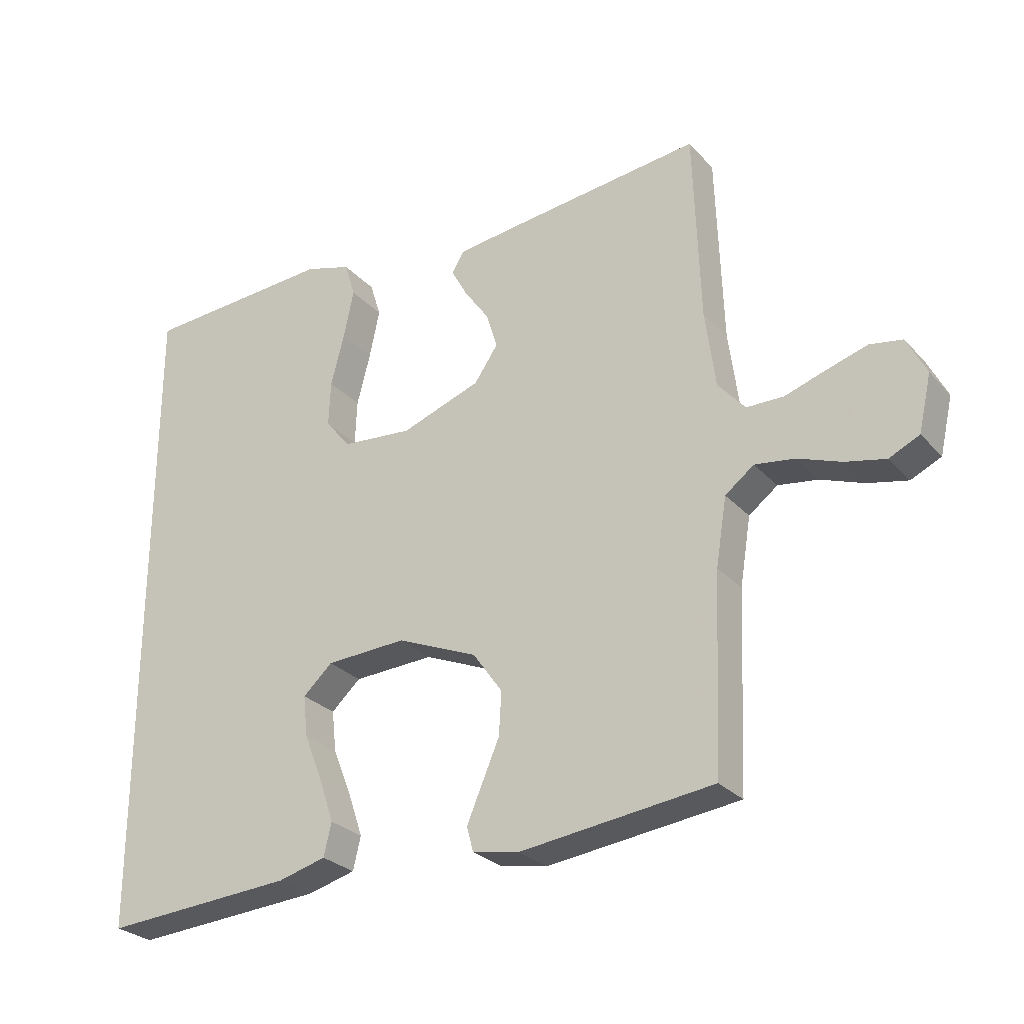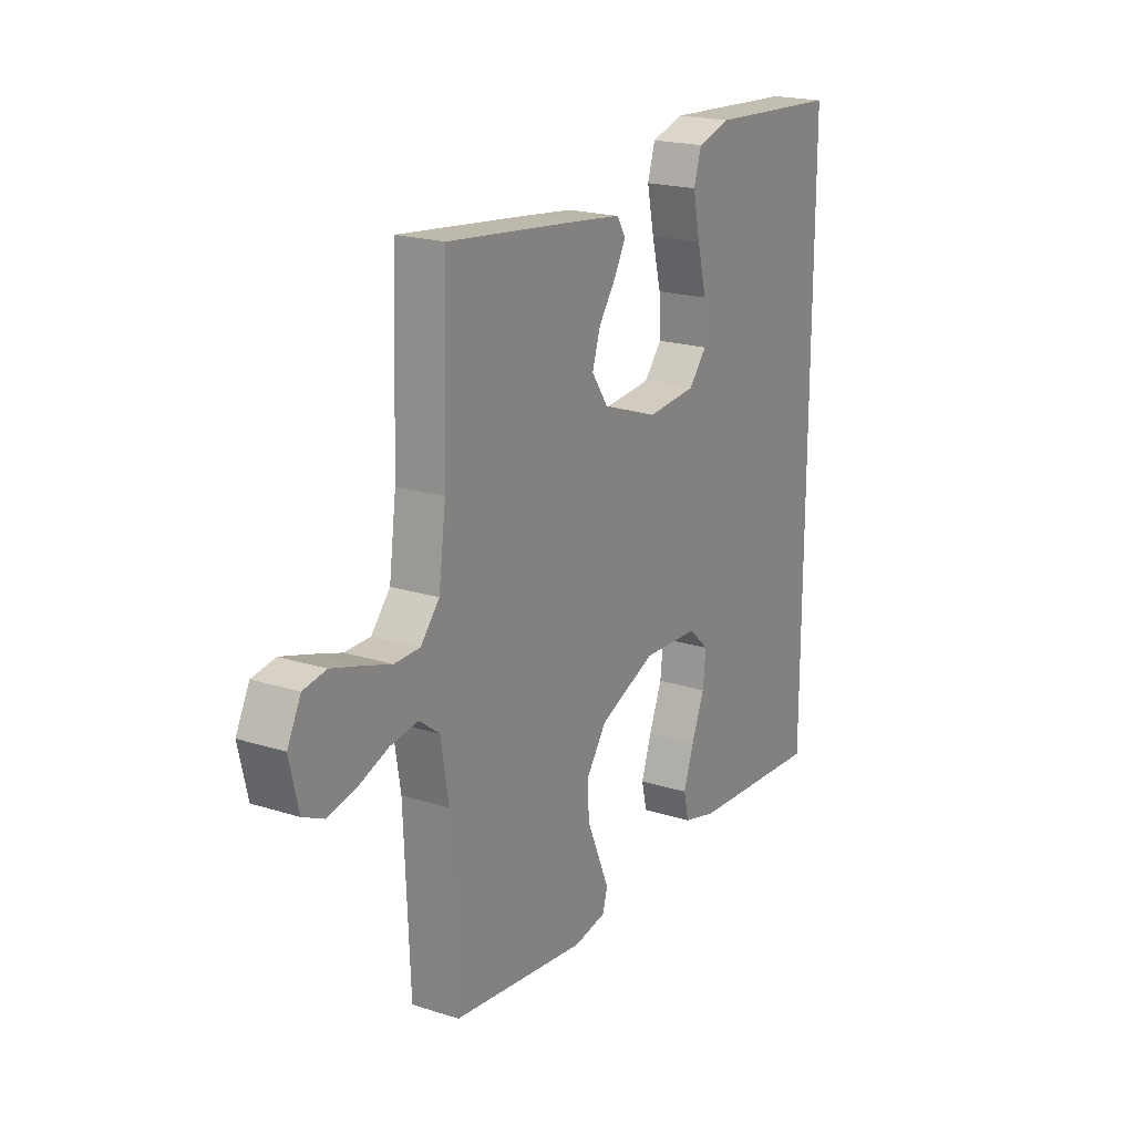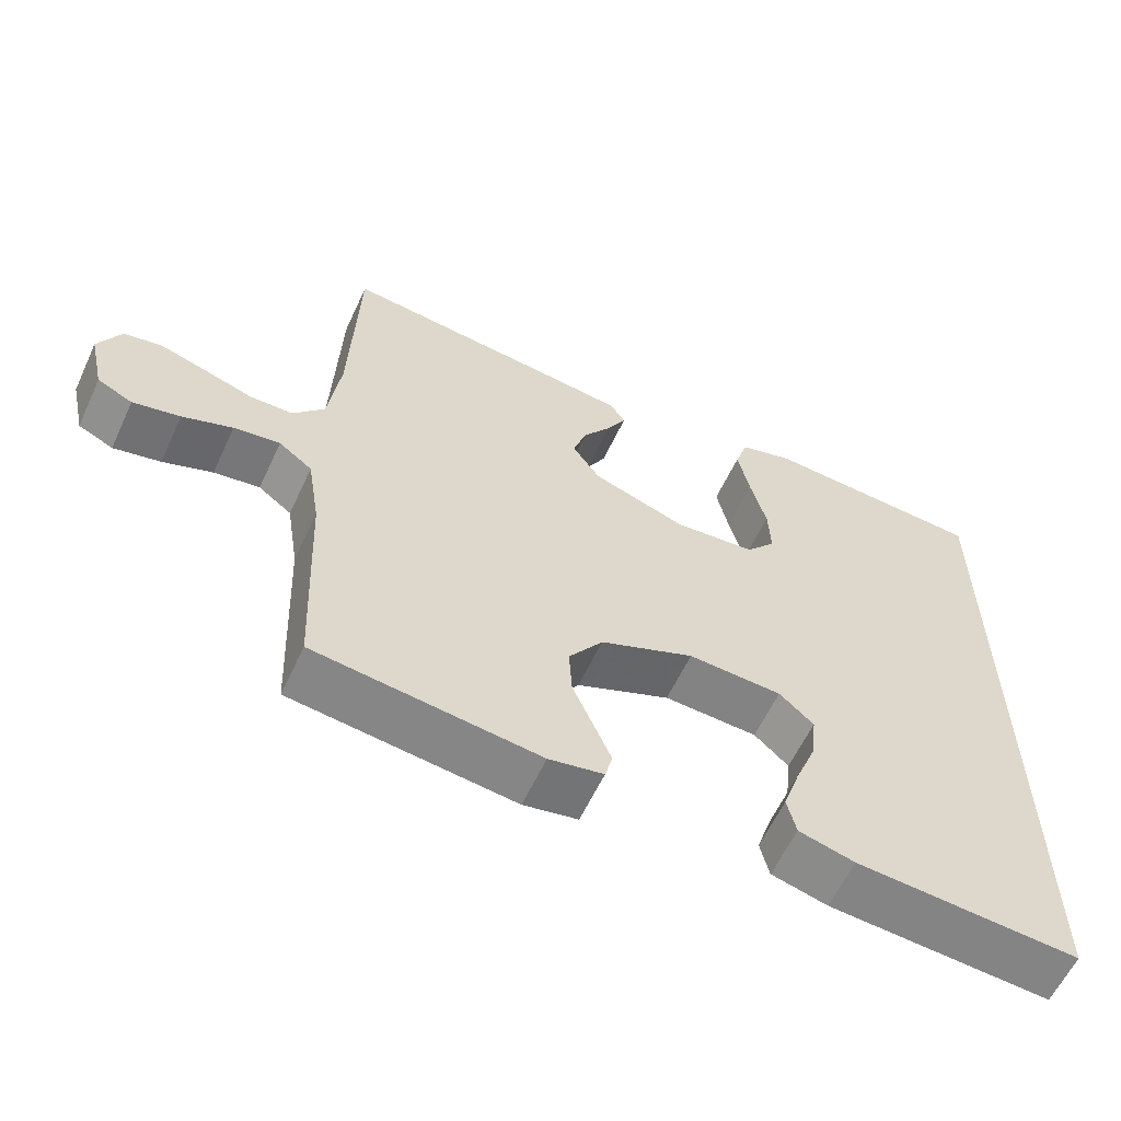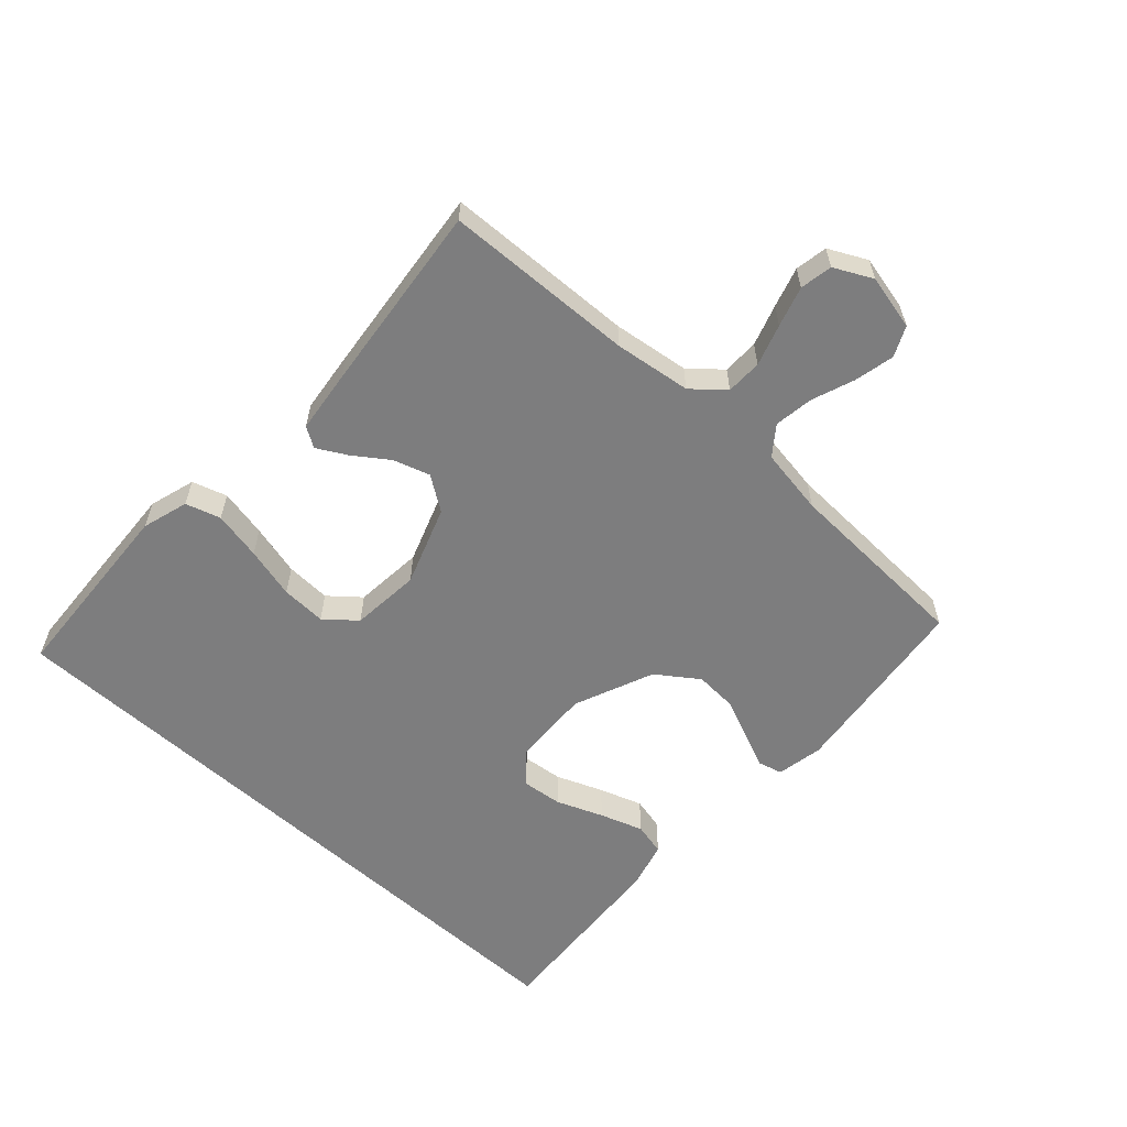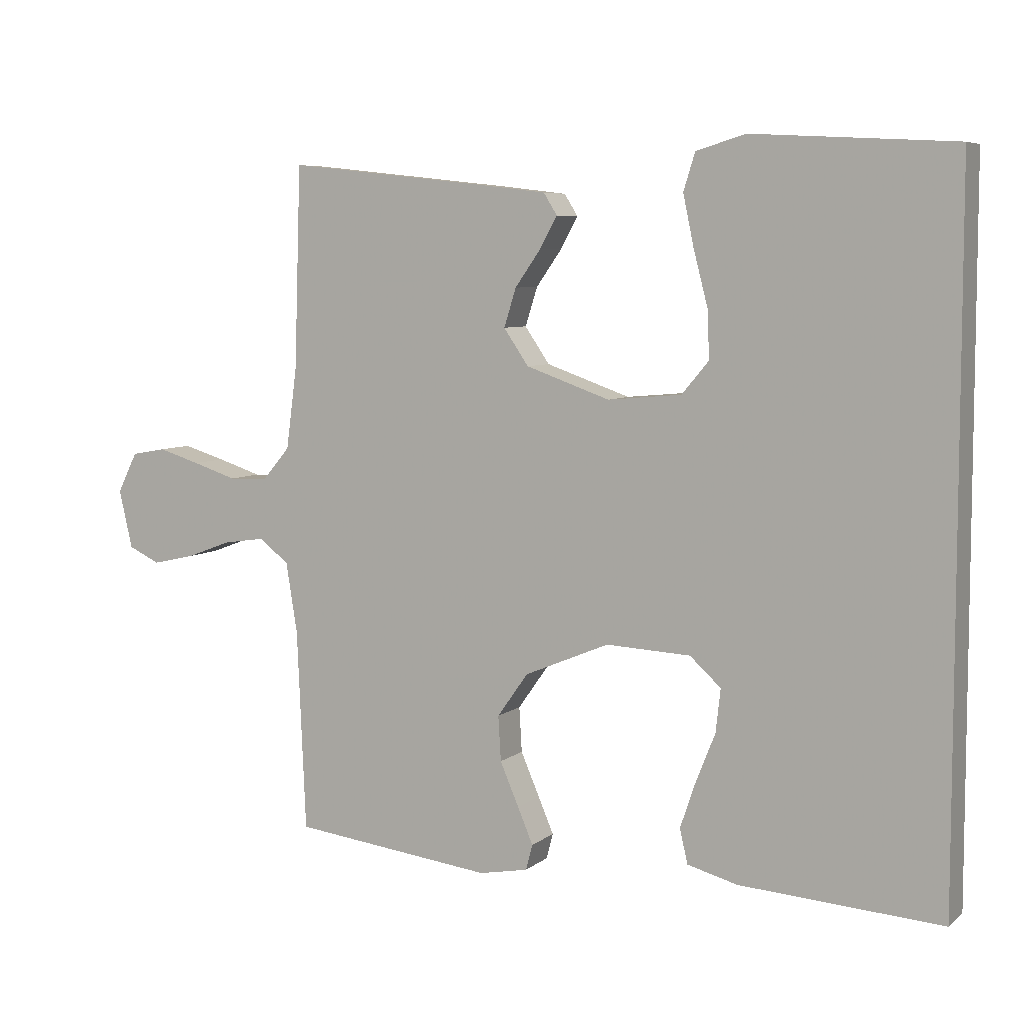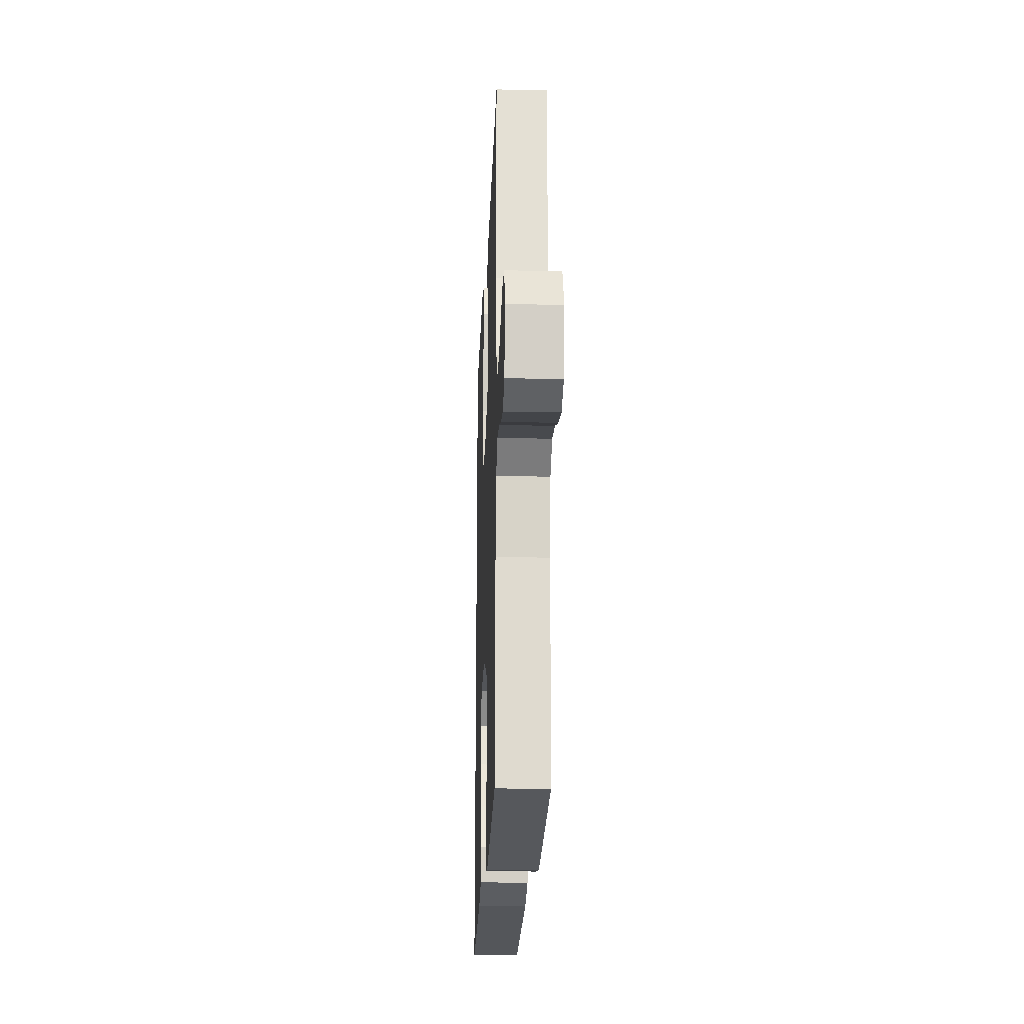
<metadata>
{"format":"obj","ext":"obj","renderer":"f3d","projection":"perspective","resolution":1024,"background":"white","views":[{"elev":-27.5,"azim":32.6,"up":"+Z"},{"elev":20.1,"azim":120.2,"up":"+Z"},{"elev":-60.3,"azim":155.0,"up":"+Z"},{"elev":-59.2,"azim":47.7,"up":"+Y"},{"elev":6.5,"azim":-153.9,"up":"+Z"},{"elev":-21.3,"azim":87.7,"up":"+Z"}]}
</metadata>
<code>
v 0.5 0.07 0.5
v 0.51 0.07 0.2
v 0.526 0.07 0.079
v 0.568 0.07 0.03
v 0.625 0.07 0.029
v 0.69 0.07 0.05
v 0.753 0.07 0.069
v 0.804 0.07 0.06
v 0.834 0.07 0
v 0.814 0.07 -0.087
v 0.767 0.07 -0.109
v 0.704 0.07 -0.095
v 0.637 0.07 -0.07
v 0.575 0.07 -0.061
v 0.53 0.07 -0.095
v 0.513 0.07 -0.2
v 0.5 0.07 -0.5
v 0.2 0.07 -0.536
v 0.127 0.07 -0.522
v 0.117 0.07 -0.484
v 0.14 0.07 -0.43
v 0.168 0.07 -0.365
v 0.172 0.07 -0.298
v 0.126 0.07 -0.233
v 0 0.07 -0.18
v -0.126 0.07 -0.186
v -0.172 0.07 -0.228
v -0.165 0.07 -0.292
v -0.136 0.07 -0.365
v -0.113 0.07 -0.433
v -0.125 0.07 -0.484
v -0.2 0.07 -0.504
v -0.5 0.07 -0.524
v -0.5 0.07 0.513
v -0.2 0.07 0.53
v -0.127 0.07 0.508
v -0.11 0.07 0.453
v -0.126 0.07 0.377
v -0.147 0.07 0.296
v -0.15 0.07 0.225
v -0.11 0.07 0.177
v 0 0.07 0.167
v 0.125 0.07 0.211
v 0.162 0.07 0.265
v 0.144 0.07 0.322
v 0.106 0.07 0.376
v 0.08 0.07 0.423
v 0.1 0.07 0.455
v 0.2 0.07 0.467
v 0.5 0 0.5
v 0.51 0 0.2
v 0.526 0 0.079
v 0.568 0 0.03
v 0.625 0 0.029
v 0.69 0 0.05
v 0.753 0 0.069
v 0.804 0 0.06
v 0.834 0 0
v 0.814 0 -0.087
v 0.767 0 -0.109
v 0.704 0 -0.095
v 0.637 0 -0.07
v 0.575 0 -0.061
v 0.53 0 -0.095
v 0.513 0 -0.2
v 0.5 0 -0.5
v 0.2 0 -0.536
v 0.127 0 -0.522
v 0.117 0 -0.484
v 0.14 0 -0.43
v 0.168 0 -0.365
v 0.172 0 -0.298
v 0.126 0 -0.233
v 0 0 -0.18
v -0.126 0 -0.186
v -0.172 0 -0.228
v -0.165 0 -0.292
v -0.136 0 -0.365
v -0.113 0 -0.433
v -0.125 0 -0.484
v -0.2 0 -0.504
v -0.5 0 -0.524
v -0.5 0 0.513
v -0.2 0 0.53
v -0.127 0 0.508
v -0.11 0 0.453
v -0.126 0 0.377
v -0.147 0 0.296
v -0.15 0 0.225
v -0.11 0 0.177
v 0 0 0.167
v 0.125 0 0.211
v 0.162 0 0.265
v 0.144 0 0.322
v 0.106 0 0.376
v 0.08 0 0.423
v 0.1 0 0.455
v 0.2 0 0.467
f 49 1 2
f 48 49 2
f 47 48 2
f 46 47 2
f 45 46 2
f 44 45 2 3
f 43 44 3 4
f 42 43 4
f 41 42 4
f 37 38 39
f 36 37 39
f 35 36 39
f 34 35 39
f 33 34 39
f 33 39 40
f 31 32 33
f 30 31 33
f 29 30 33
f 28 29 33
f 27 28 33
f 33 40 41
f 27 33 41
f 26 27 41
f 20 21 22
f 19 20 22
f 18 19 22
f 17 18 22
f 16 17 22
f 15 16 22 23
f 14 15 23 24
f 11 12 13
f 10 11 13
f 9 10 13
f 8 9 13
f 7 8 13
f 6 7 13
f 5 6 13
f 4 5 13 14
f 41 4 14
f 26 41 14
f 25 26 14
f 14 24 25
f 51 50 98
f 51 98 97
f 51 97 96
f 51 96 95
f 51 95 94
f 52 51 94 93
f 53 52 93 92
f 53 92 91
f 53 91 90
f 88 87 86
f 88 86 85
f 88 85 84
f 88 84 83
f 88 83 82
f 89 88 82
f 82 81 80
f 82 80 79
f 82 79 78
f 82 78 77
f 82 77 76
f 90 89 82
f 90 82 76
f 90 76 75
f 71 70 69
f 71 69 68
f 71 68 67
f 71 67 66
f 71 66 65
f 72 71 65 64
f 73 72 64 63
f 62 61 60
f 62 60 59
f 62 59 58
f 62 58 57
f 62 57 56
f 62 56 55
f 62 55 54
f 63 62 54 53
f 63 53 90
f 63 90 75
f 63 75 74
f 74 73 63
f 1 50 51 2
f 2 51 52 3
f 3 52 53 4
f 4 53 54 5
f 5 54 55 6
f 6 55 56 7
f 7 56 57 8
f 8 57 58 9
f 9 58 59 10
f 10 59 60 11
f 11 60 61 12
f 12 61 62 13
f 13 62 63 14
f 14 63 64 15
f 15 64 65 16
f 16 65 66 17
f 17 66 67 18
f 18 67 68 19
f 19 68 69 20
f 20 69 70 21
f 21 70 71 22
f 22 71 72 23
f 23 72 73 24
f 24 73 74 25
f 25 74 75 26
f 26 75 76 27
f 27 76 77 28
f 28 77 78 29
f 29 78 79 30
f 30 79 80 31
f 31 80 81 32
f 32 81 82 33
f 33 82 83 34
f 34 83 84 35
f 35 84 85 36
f 36 85 86 37
f 37 86 87 38
f 38 87 88 39
f 39 88 89 40
f 40 89 90 41
f 41 90 91 42
f 42 91 92 43
f 43 92 93 44
f 44 93 94 45
f 45 94 95 46
f 46 95 96 47
f 47 96 97 48
f 48 97 98 49
f 49 98 50 1

</code>
